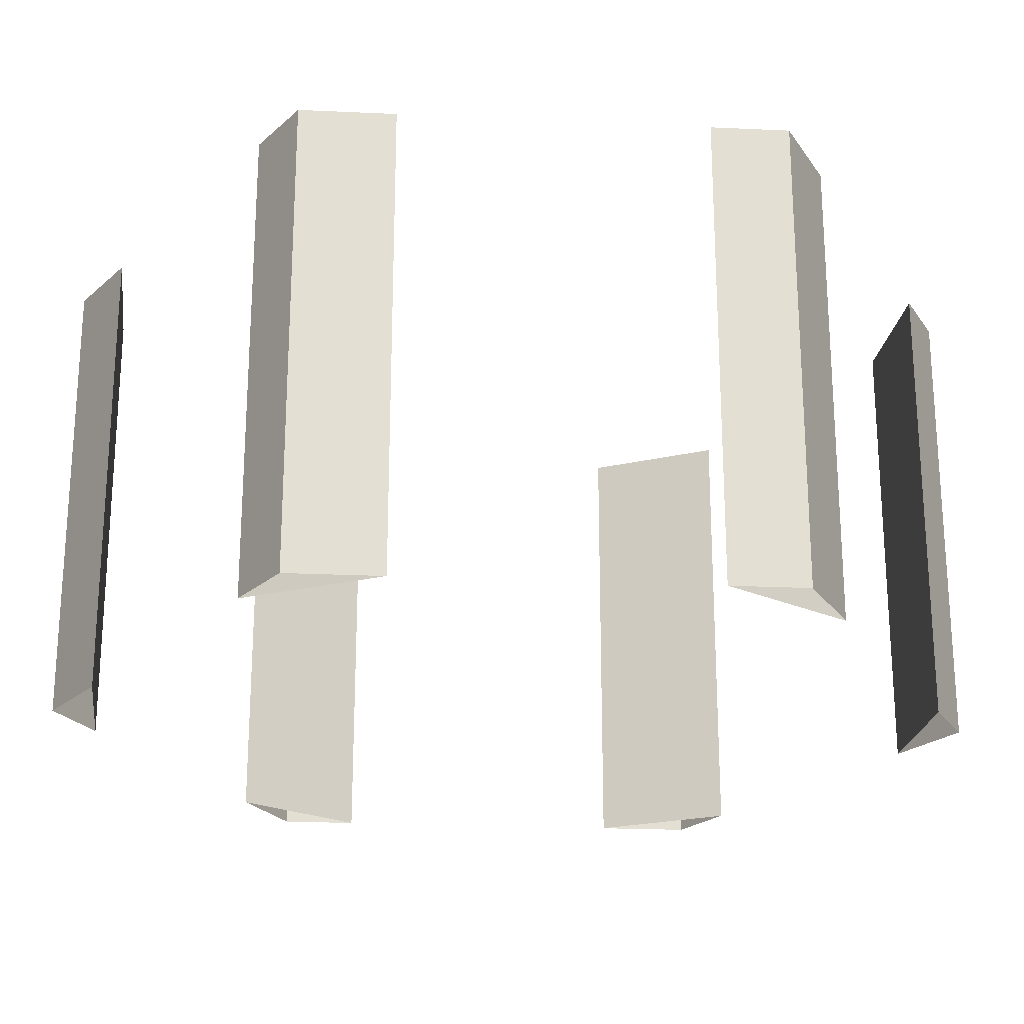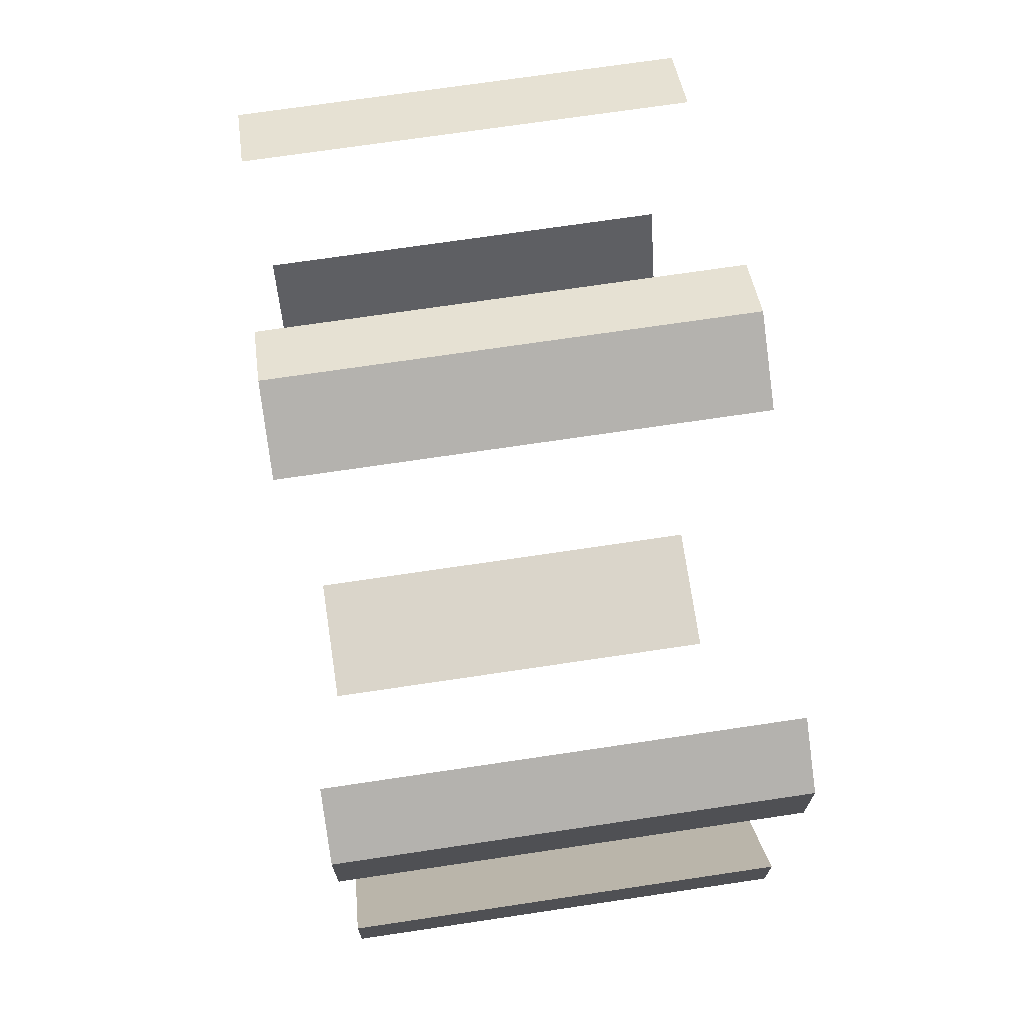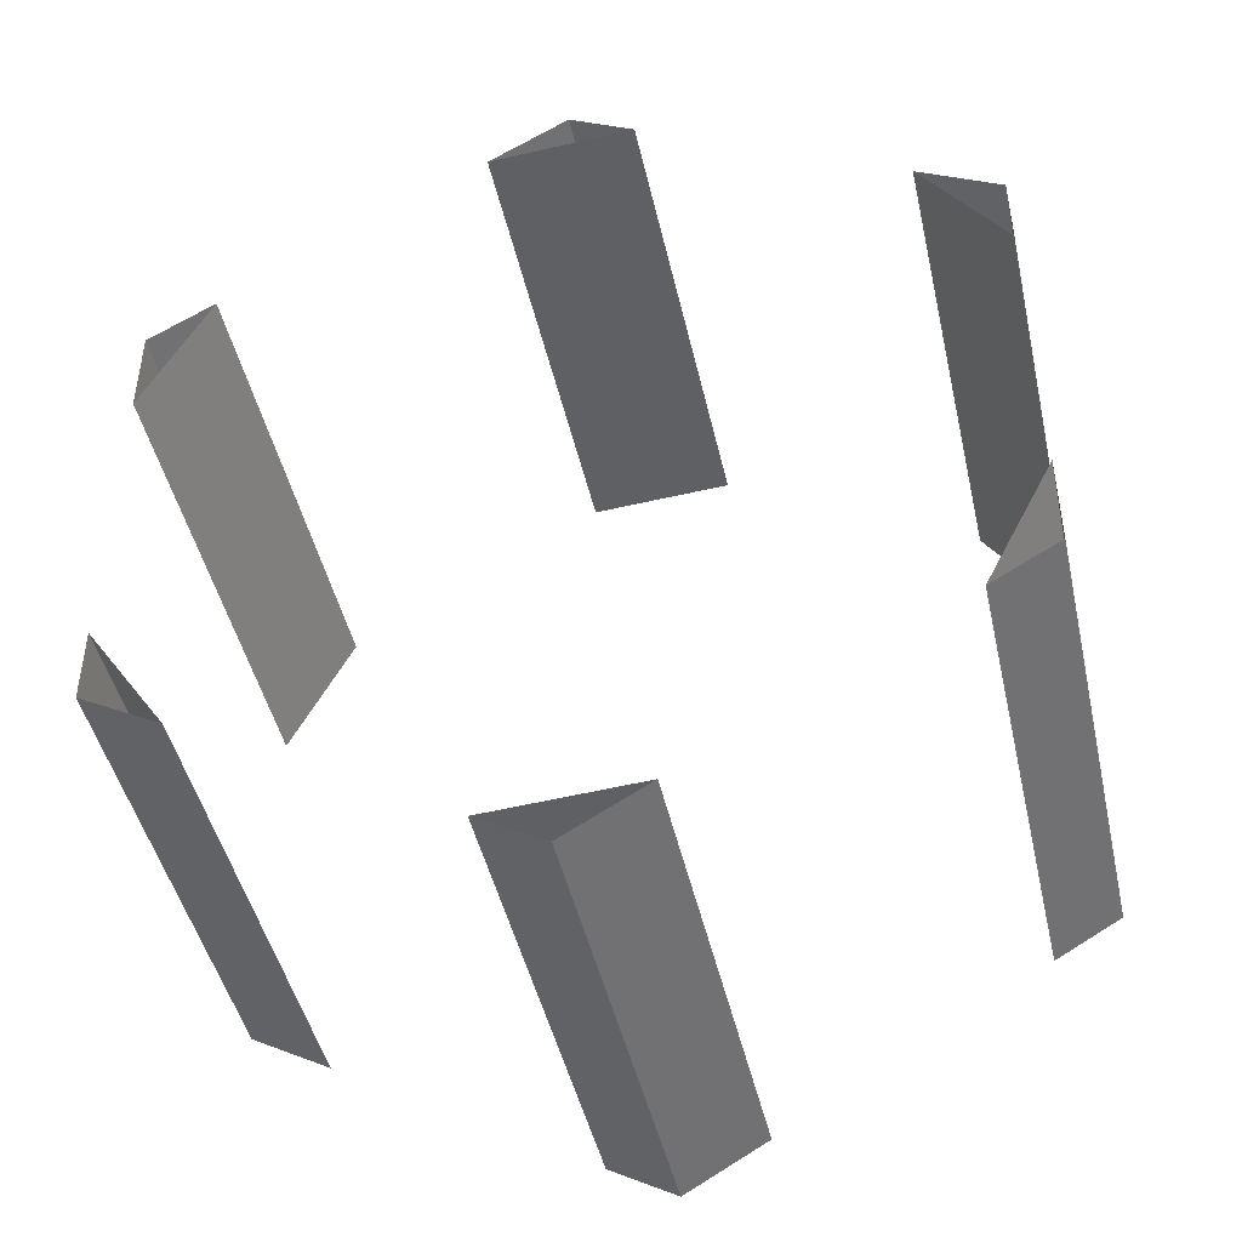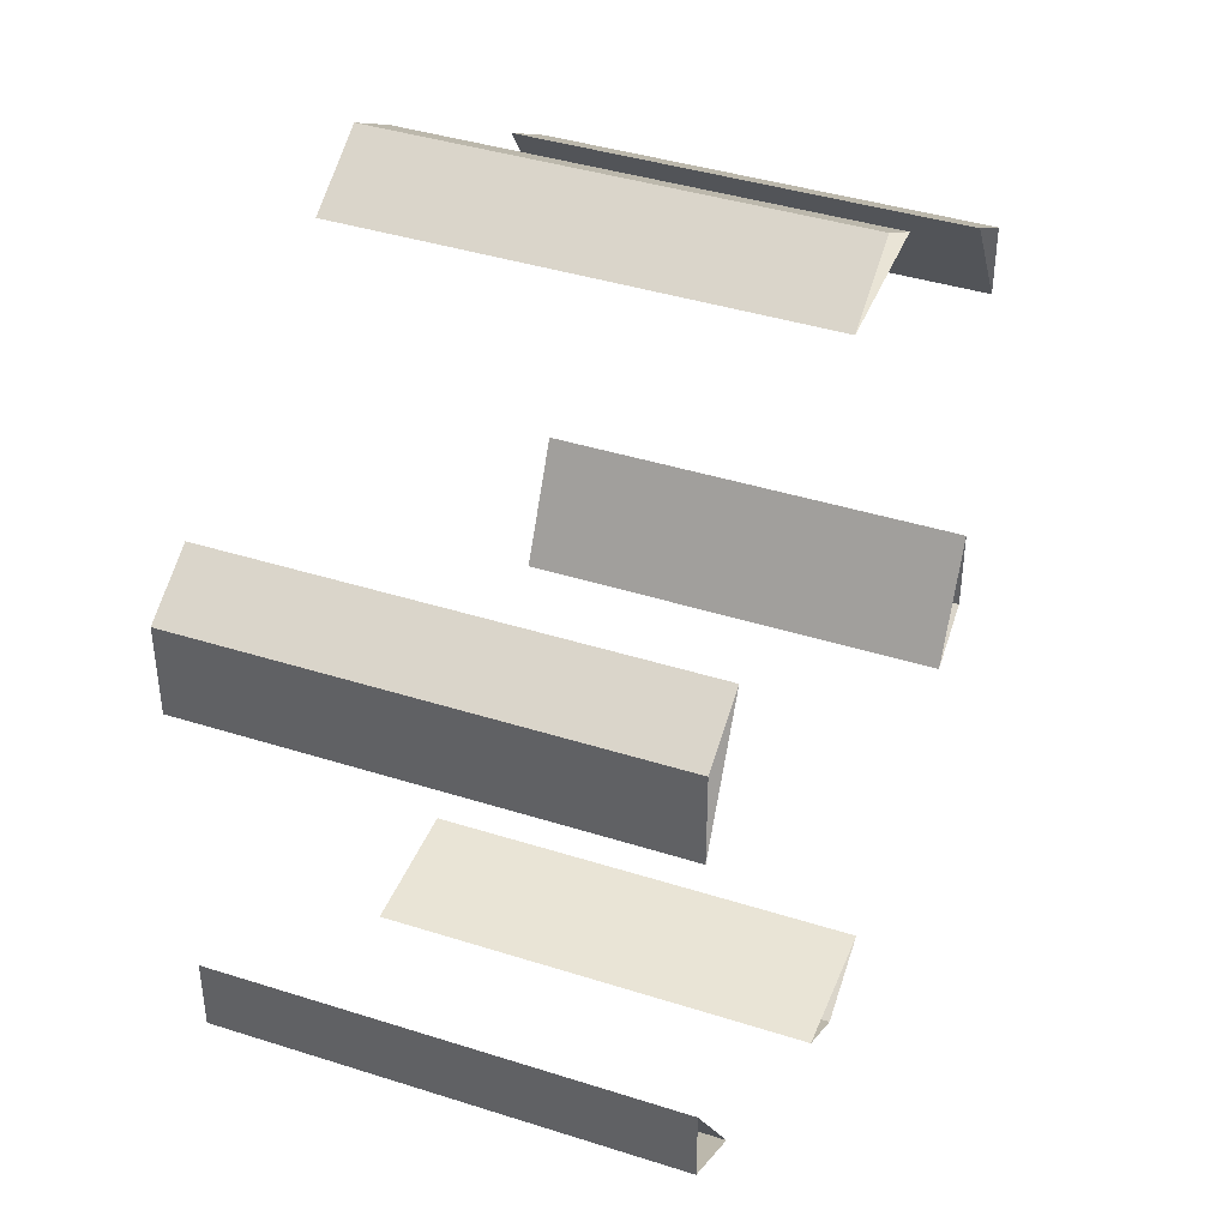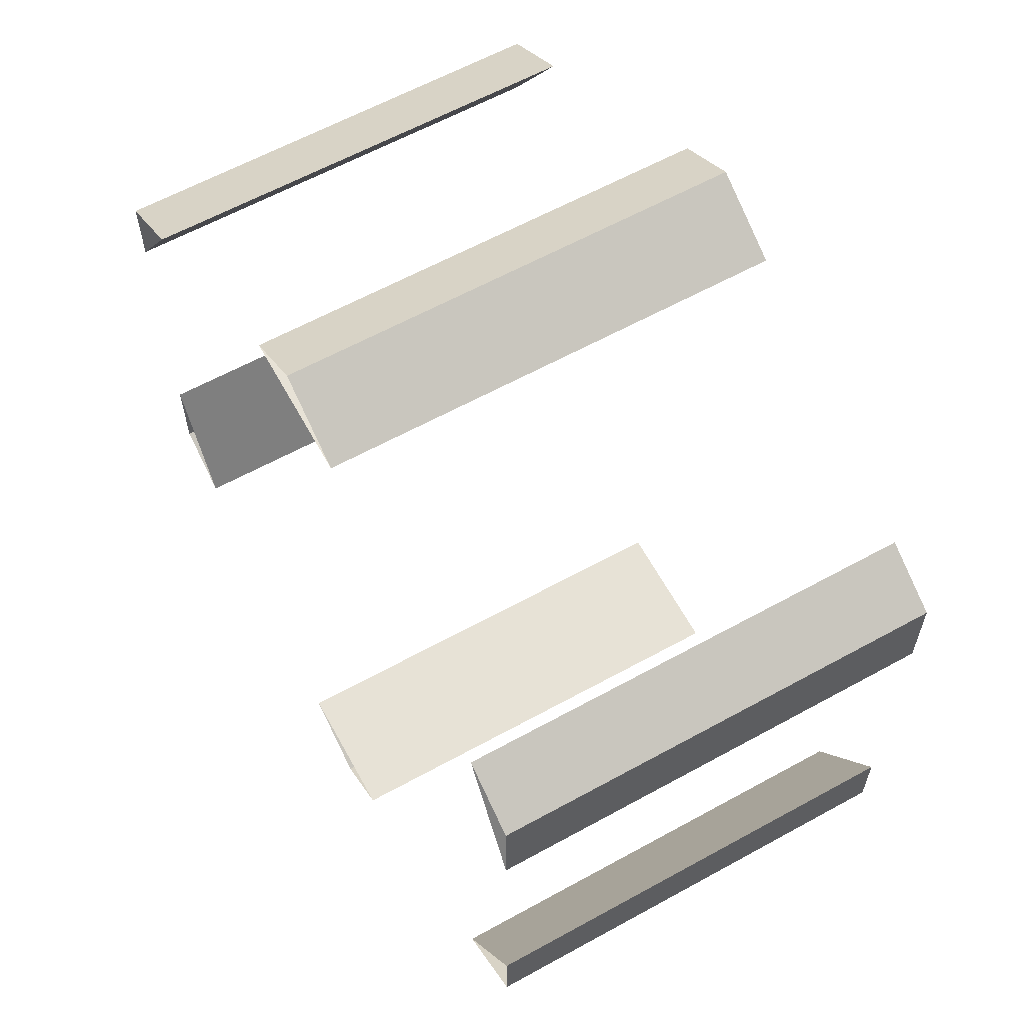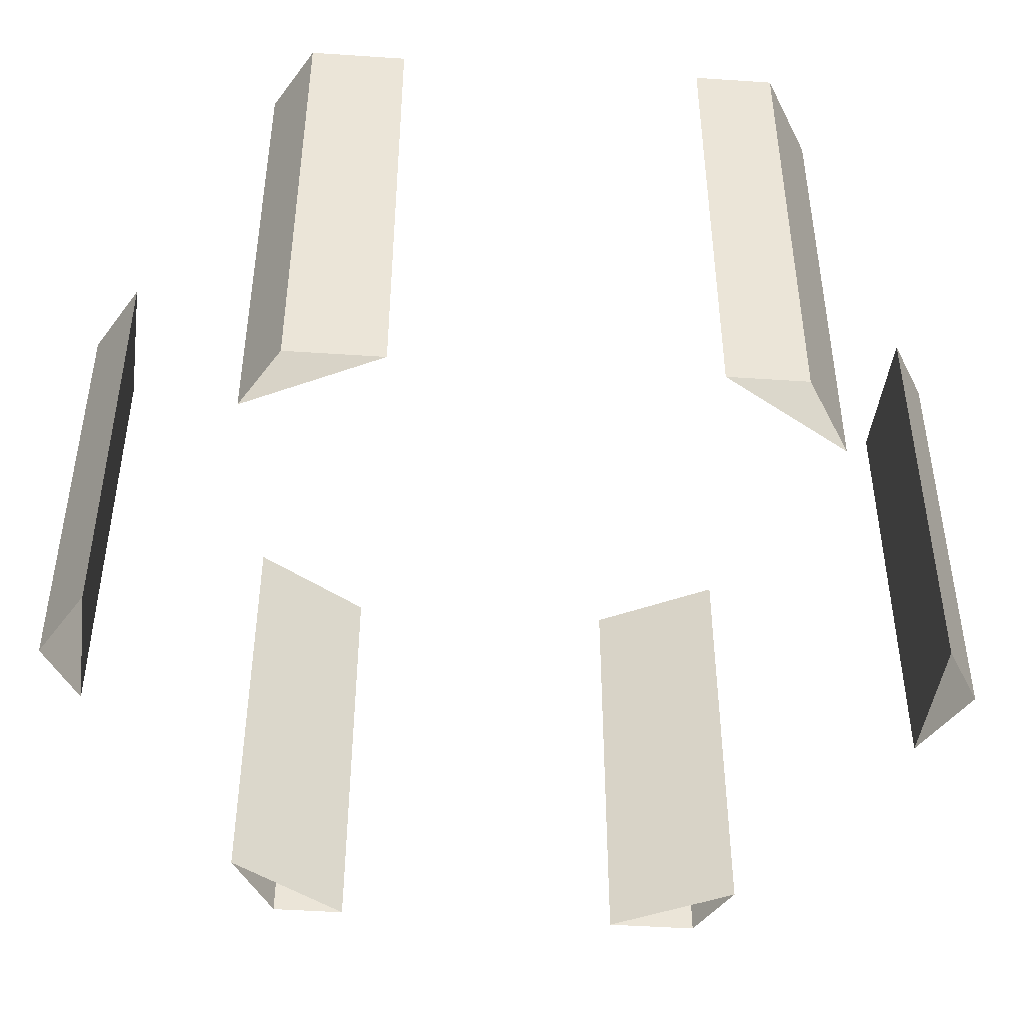
<metadata>
{"format":"obj","ext":"obj","renderer":"f3d","projection":"perspective","resolution":1024,"background":"white","views":[{"elev":-22.7,"azim":145.5,"up":"+Y"},{"elev":71.0,"azim":81.5,"up":"+Z"},{"elev":-45.8,"azim":-167.4,"up":"+Z"},{"elev":40.3,"azim":111.4,"up":"+Z"},{"elev":61.4,"azim":60.7,"up":"+Z"},{"elev":-46.0,"azim":-34.4,"up":"+Y"}]}
</metadata>
<code>
o Circle.001
v 0 -0.5 -1
v -0.866 -0.5 -0.5
v -0.866 -0.5 0.5
v 0 -0.5 1
v 0.866 -0.5 0.5
v 0.866 -0.5 -0.5
v 0 0.5 -1
v -0.866 0.5 -0.5
v -0.866 0.5 0.5
v 0 0.5 1
v 0.866 0.5 0.5
v 0.866 0.5 -0.5
v 0.866 -0.5 0.3017
v 0.7258 -0.5 0.581
v 0.866 0.5 0.3017
v 0.7258 0.5 0.581
v 0.6943 0.5 -0.5991
v 0.866 0.5 -0.3381
v 0.6943 -0.5 -0.5991
v 0.866 -0.5 -0.3381
v 0.1717 -0.5 0.9009
v -0.1402 -0.5 0.919
v 0.1717 0.5 0.9009
v -0.1402 0.5 0.919
v -0.1717 0.5 -0.9009
v 0.1402 0.5 -0.919
v -0.1717 -0.5 -0.9009
v 0.1402 -0.5 -0.919
v -0.7258 0.5 -0.581
v -0.866 0.5 -0.3017
v -0.7258 -0.5 -0.581
v -0.866 -0.5 -0.3017
v -0.6943 0.5 0.5991
v -0.866 0.5 0.3381
v -0.866 -0.5 0.3381
v -0.6943 -0.5 0.5991
f 2 31 29 8
f 1 28 26 7
f 5 14 16 11
f 3 35 34 9
f 6 20 18 12
f 4 22 24 10
f 17 19 6 12
f 25 26 28 27
f 30 32 2 8
f 23 24 22 21
f 25 27 1 7
f 15 16 14 13
f 33 36 3 9
f 33 34 35 36
f 23 21 4 10
f 30 29 31 32
f 15 13 5 11
f 17 18 20 19

</code>
